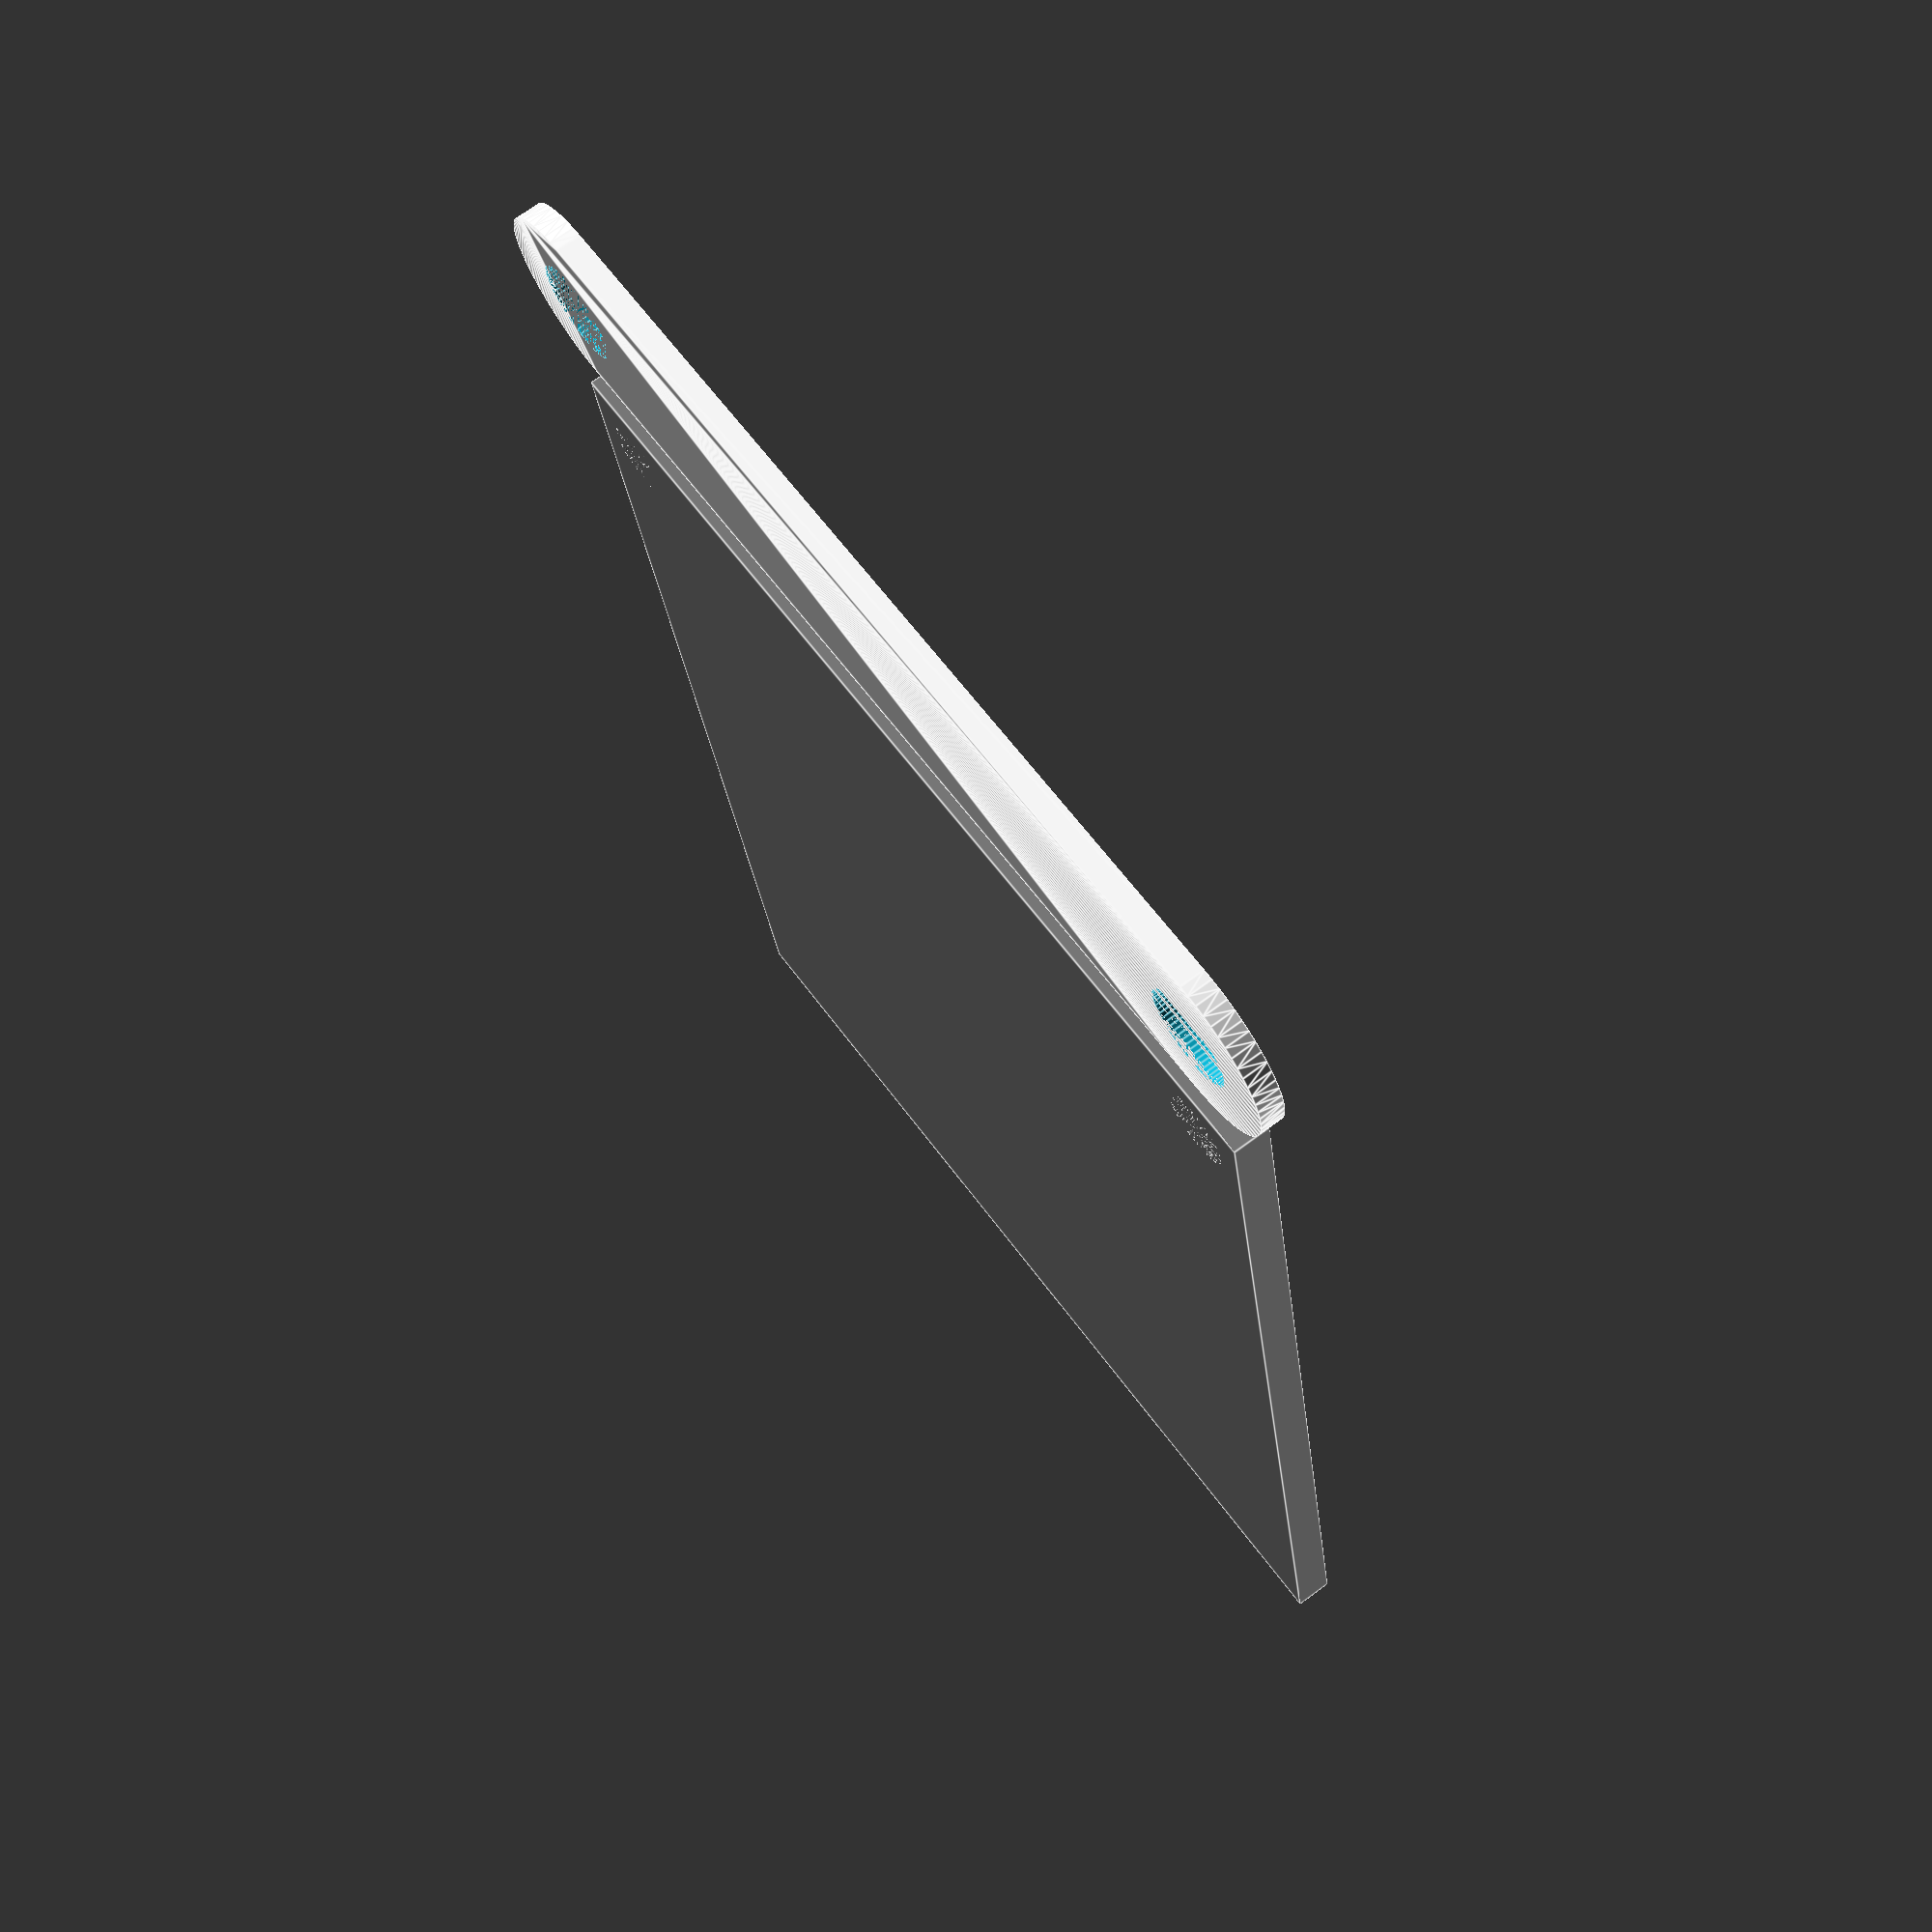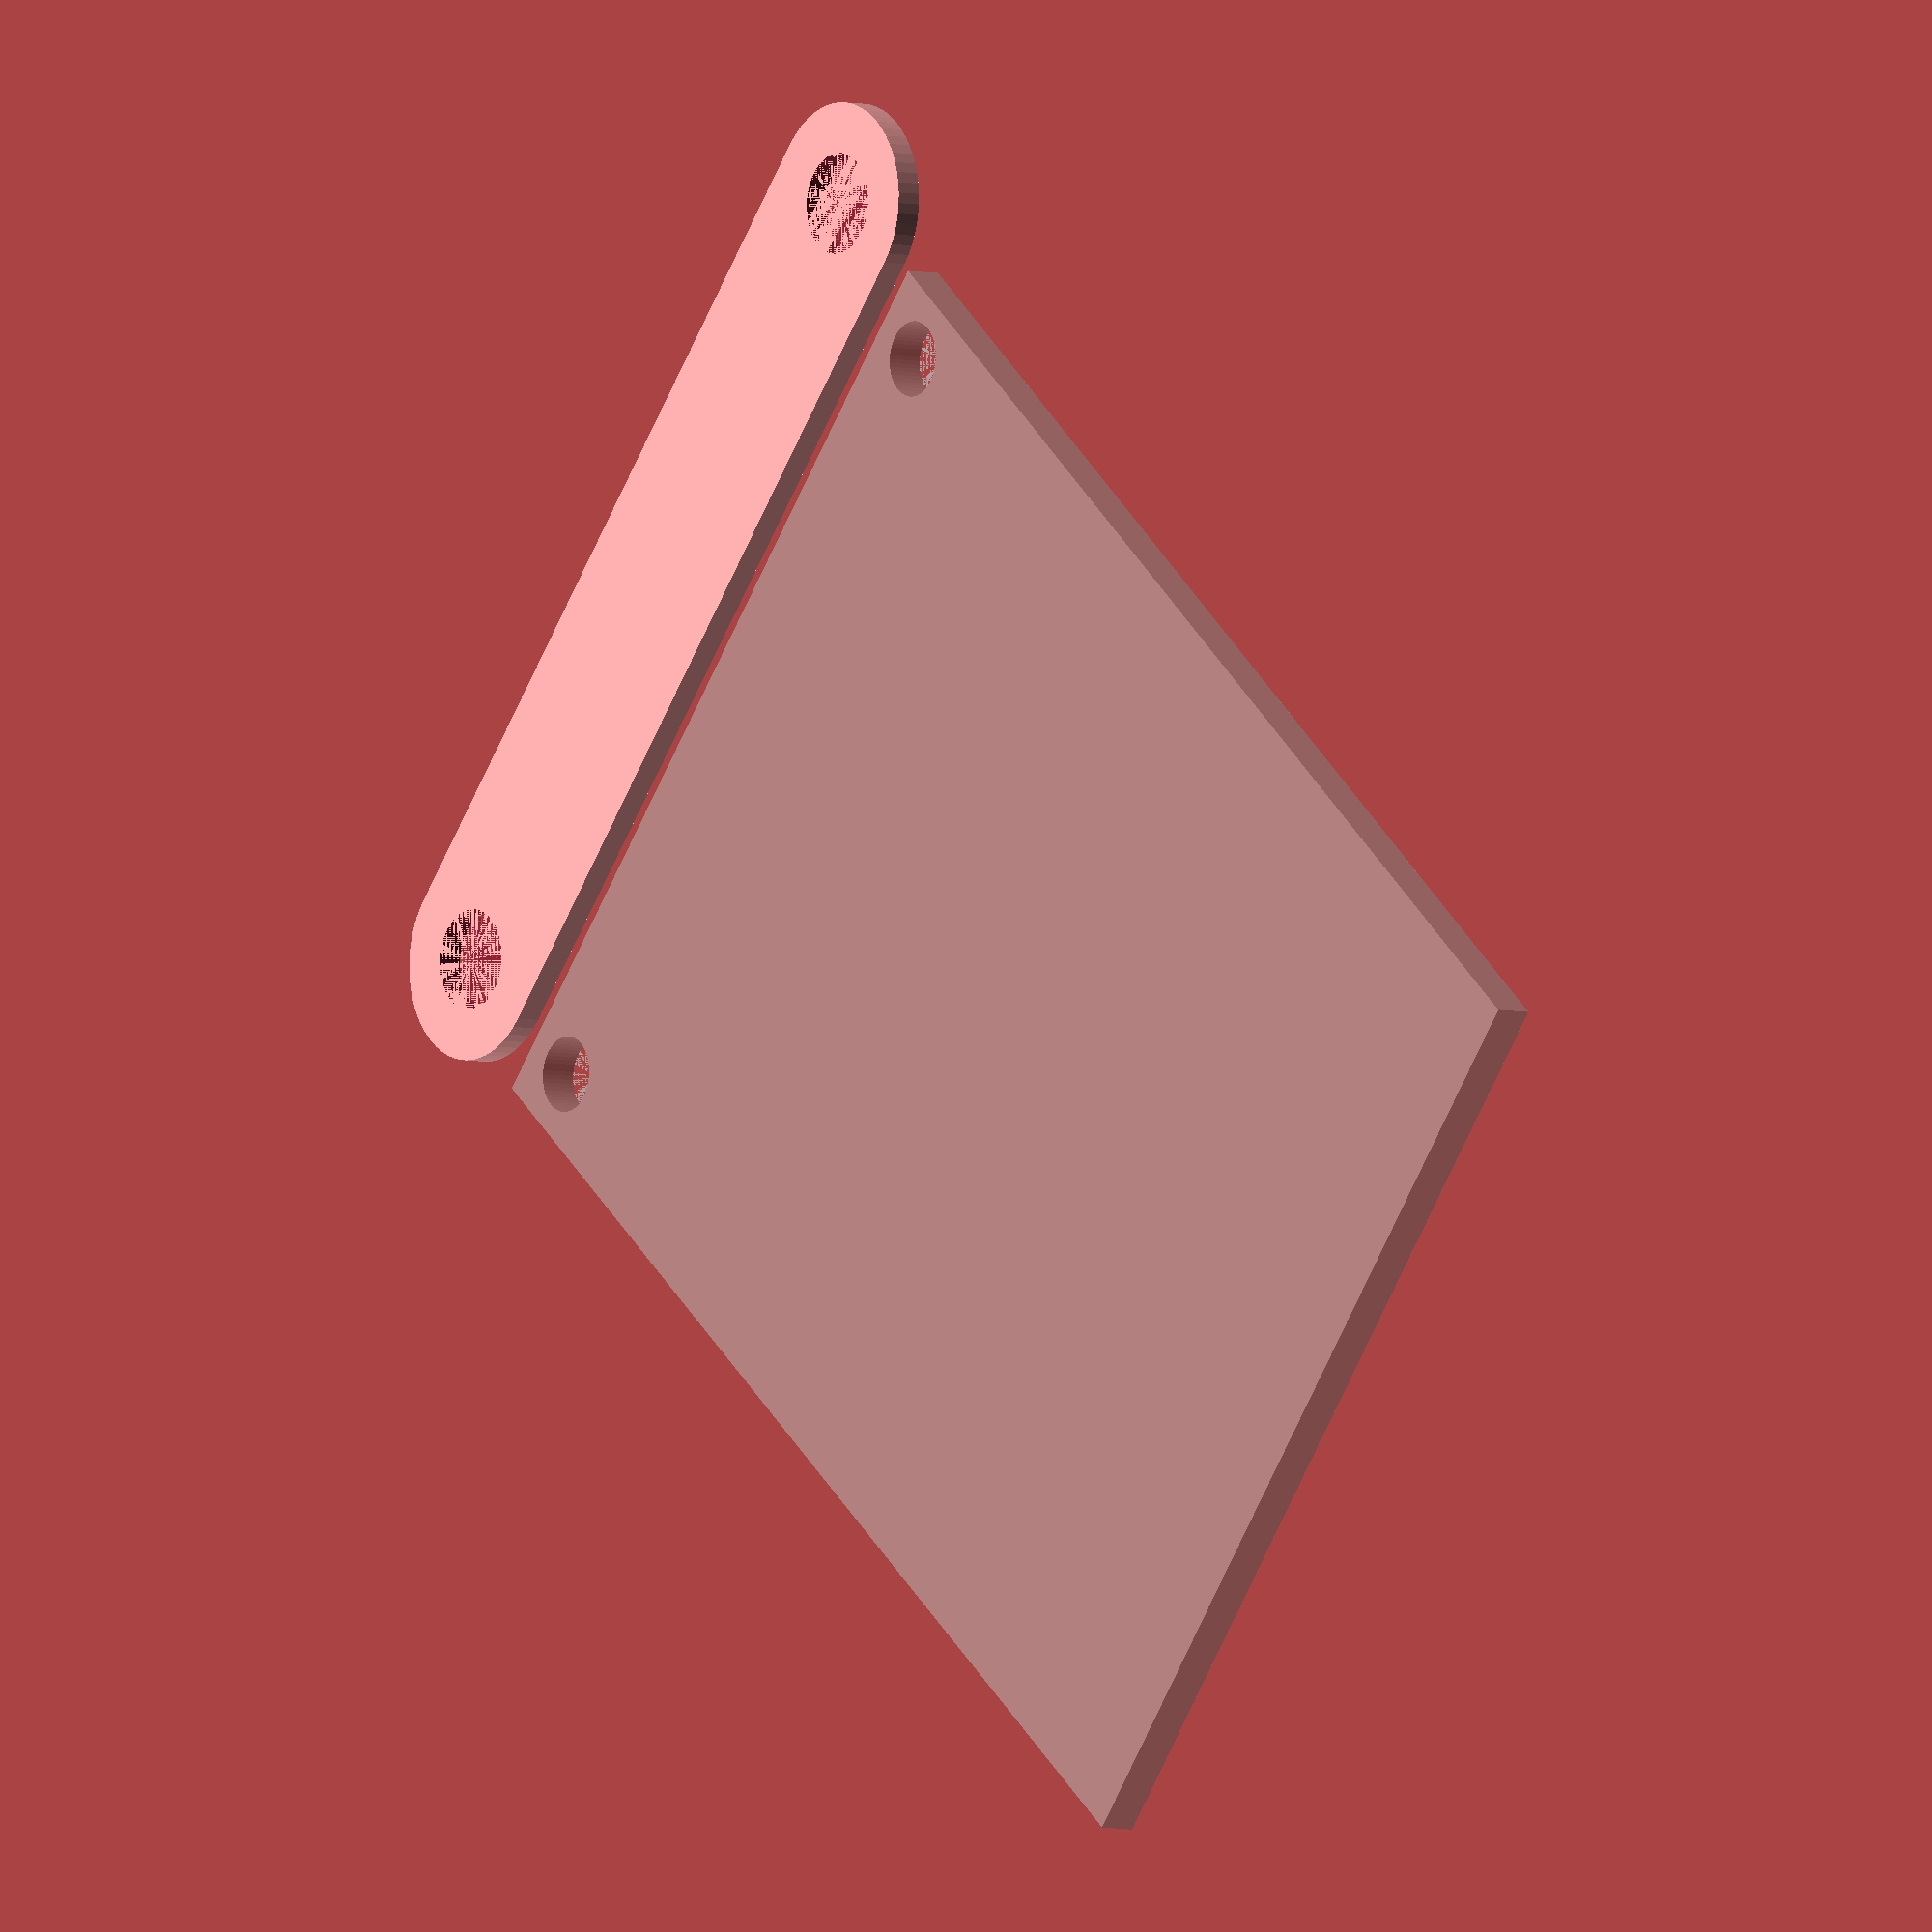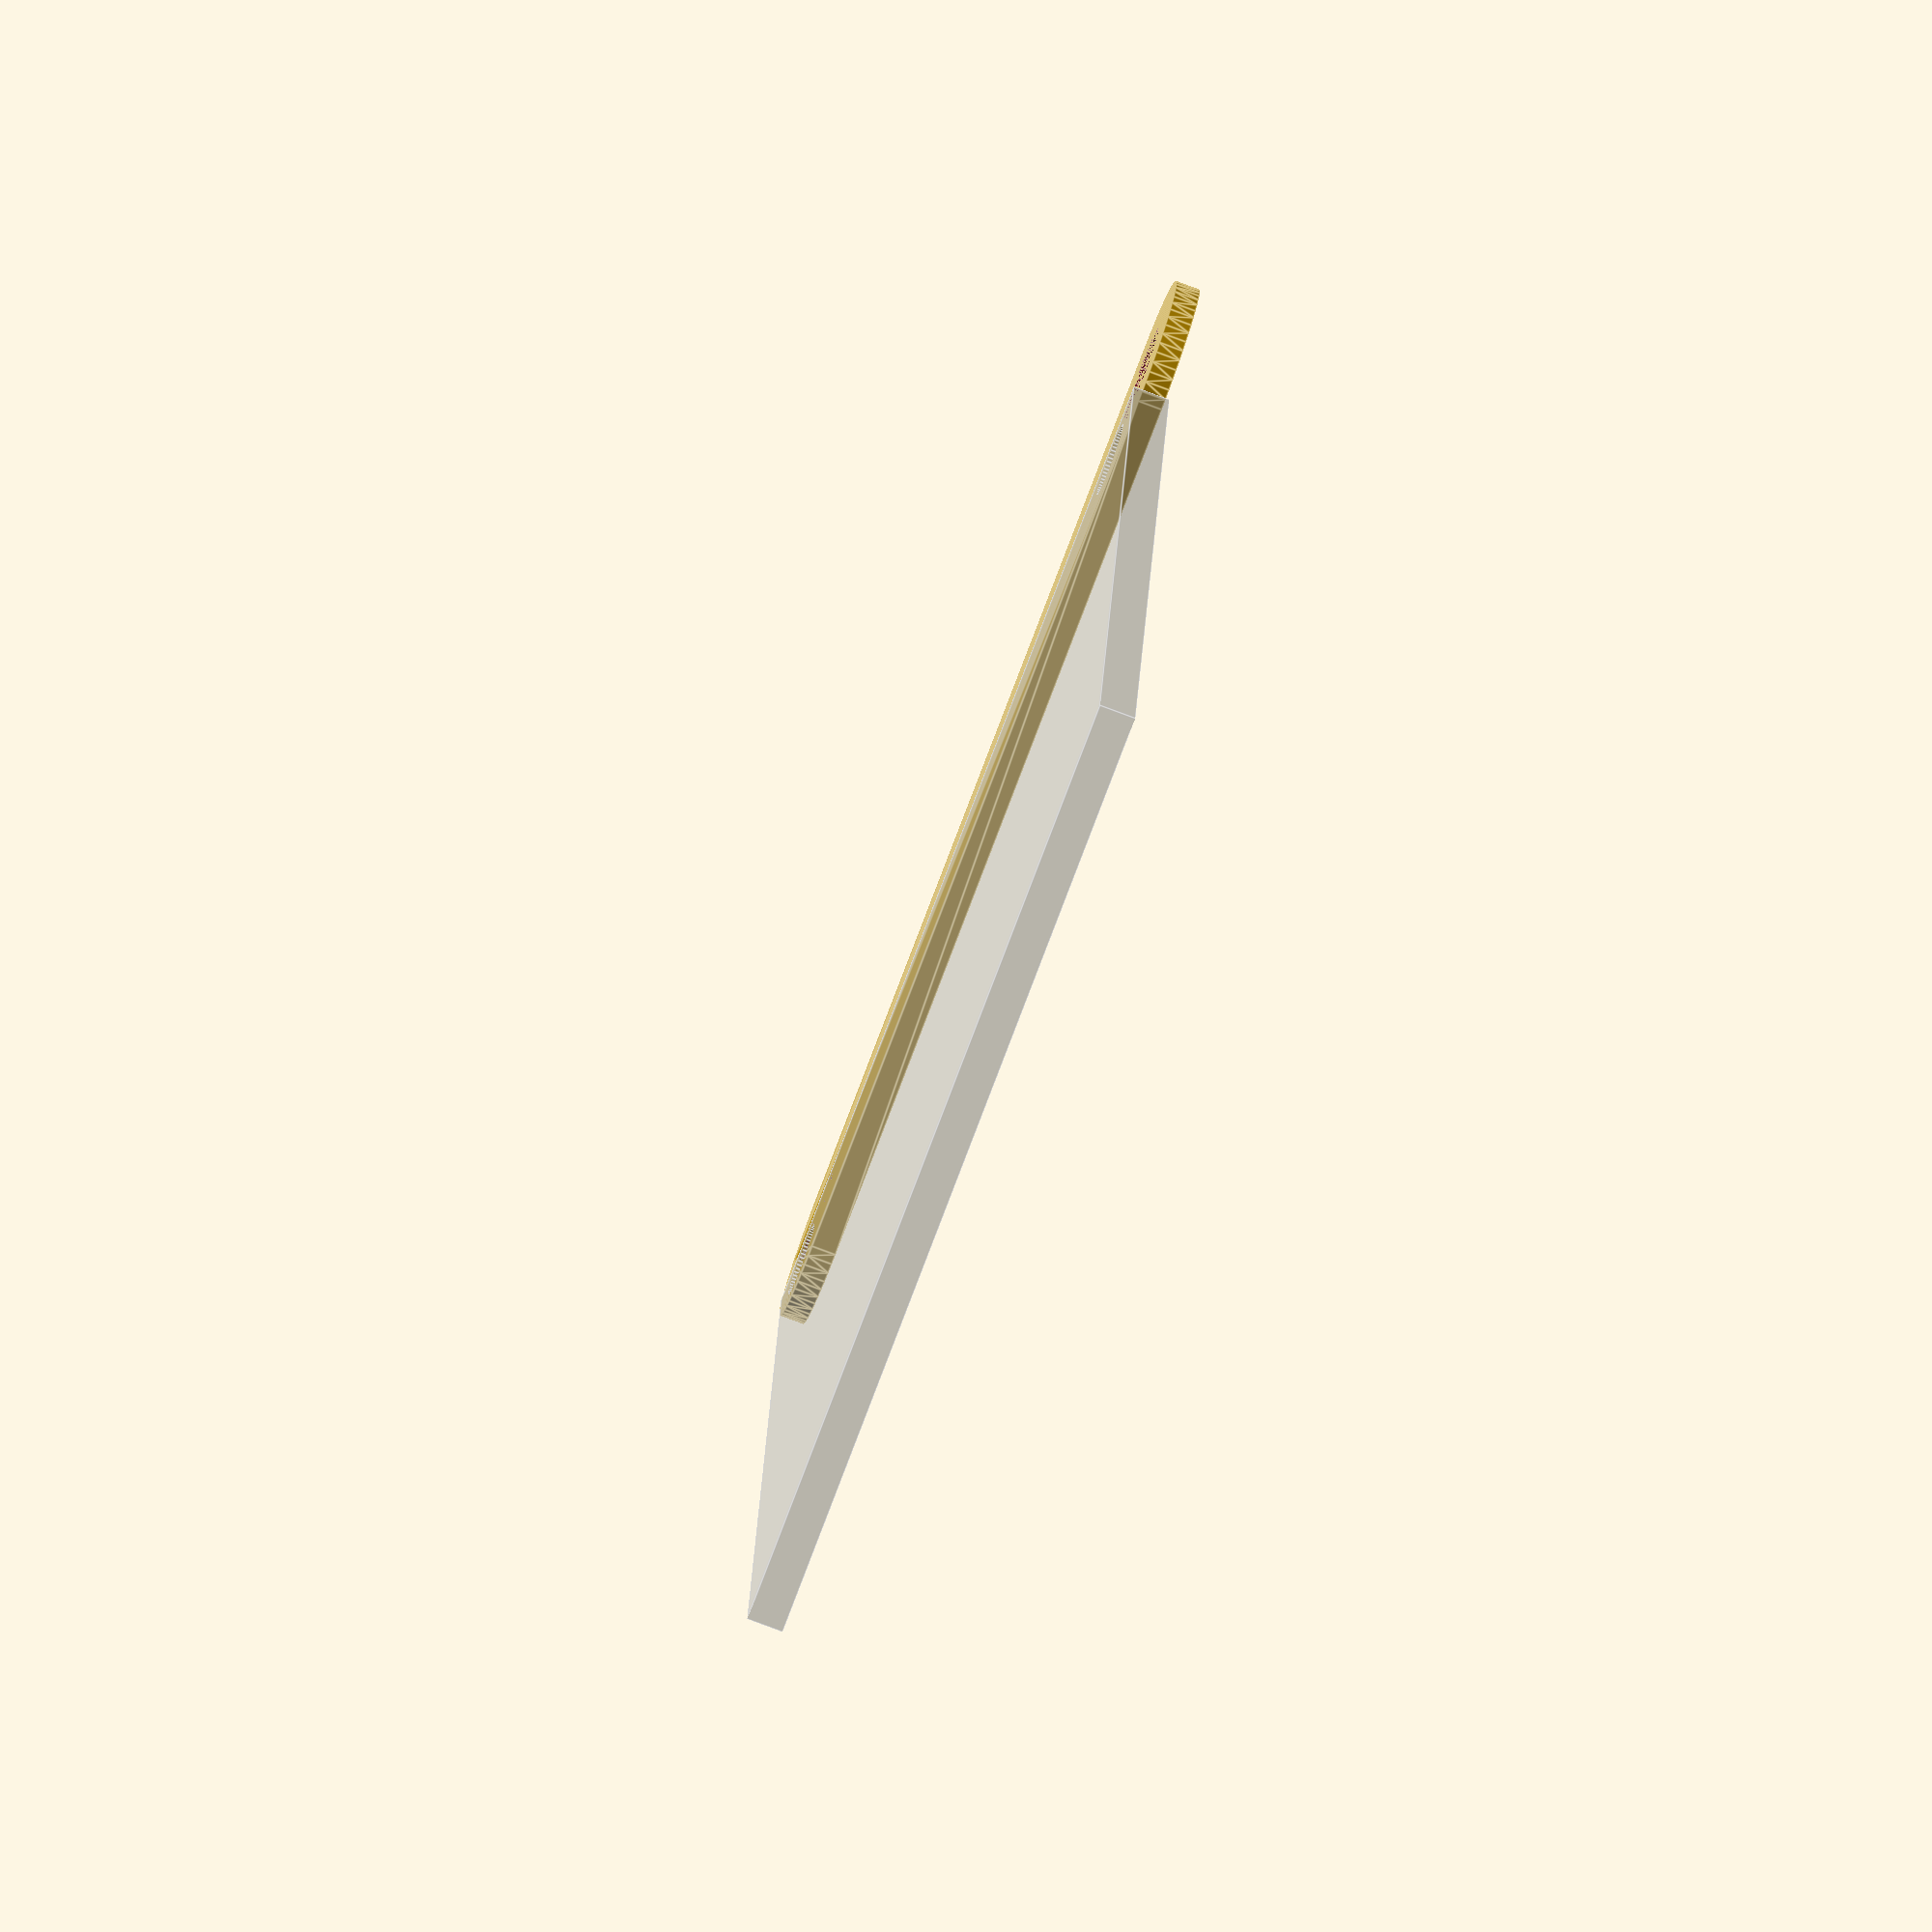
<openscad>
$fn = 60;

module pcb() {
	translate([3, 10, 0])
	difference() {
		//color("Blue")
		cube([40, 50, 1.5]);
		translate([2.5,2.5,0]) {
			cylinder(r=1.5, h=2);
			translate([35,0,0]) cylinder(r=1.5, h=2);
		}
	}
}

%pcb();

wheat_mount_peg_dist = 37;
wheat_mount_hole_r = 2;
wheat_mount_margin_xy = 2;
wheat_mount_thickness = 1;
difference() {
	translate([wheat_mount_margin_xy+wheat_mount_hole_r, wheat_mount_margin_xy+wheat_mount_hole_r, 0])
	hull() {
		cylinder(r=wheat_mount_margin_xy+wheat_mount_hole_r);
		translate([wheat_mount_peg_dist, 0, 0]) cylinder(r=wheat_mount_margin_xy+wheat_mount_hole_r);
	}

	/*
	 * Wheat mounting posts
	 * 
	 * These are the posts on the corner with the DC input. The posts are 37mm
	 * apart, and the holes are 4mm.
	 */
	translate([4,4,0]) {
		cylinder(r=2);
		translate ([wheat_mount_peg_dist,0,0]) cylinder(r=2);
	}
}

</openscad>
<views>
elev=287.0 azim=190.4 roll=233.8 proj=p view=edges
elev=5.2 azim=130.0 roll=52.4 proj=o view=wireframe
elev=79.5 azim=184.4 roll=69.5 proj=o view=edges
</views>
